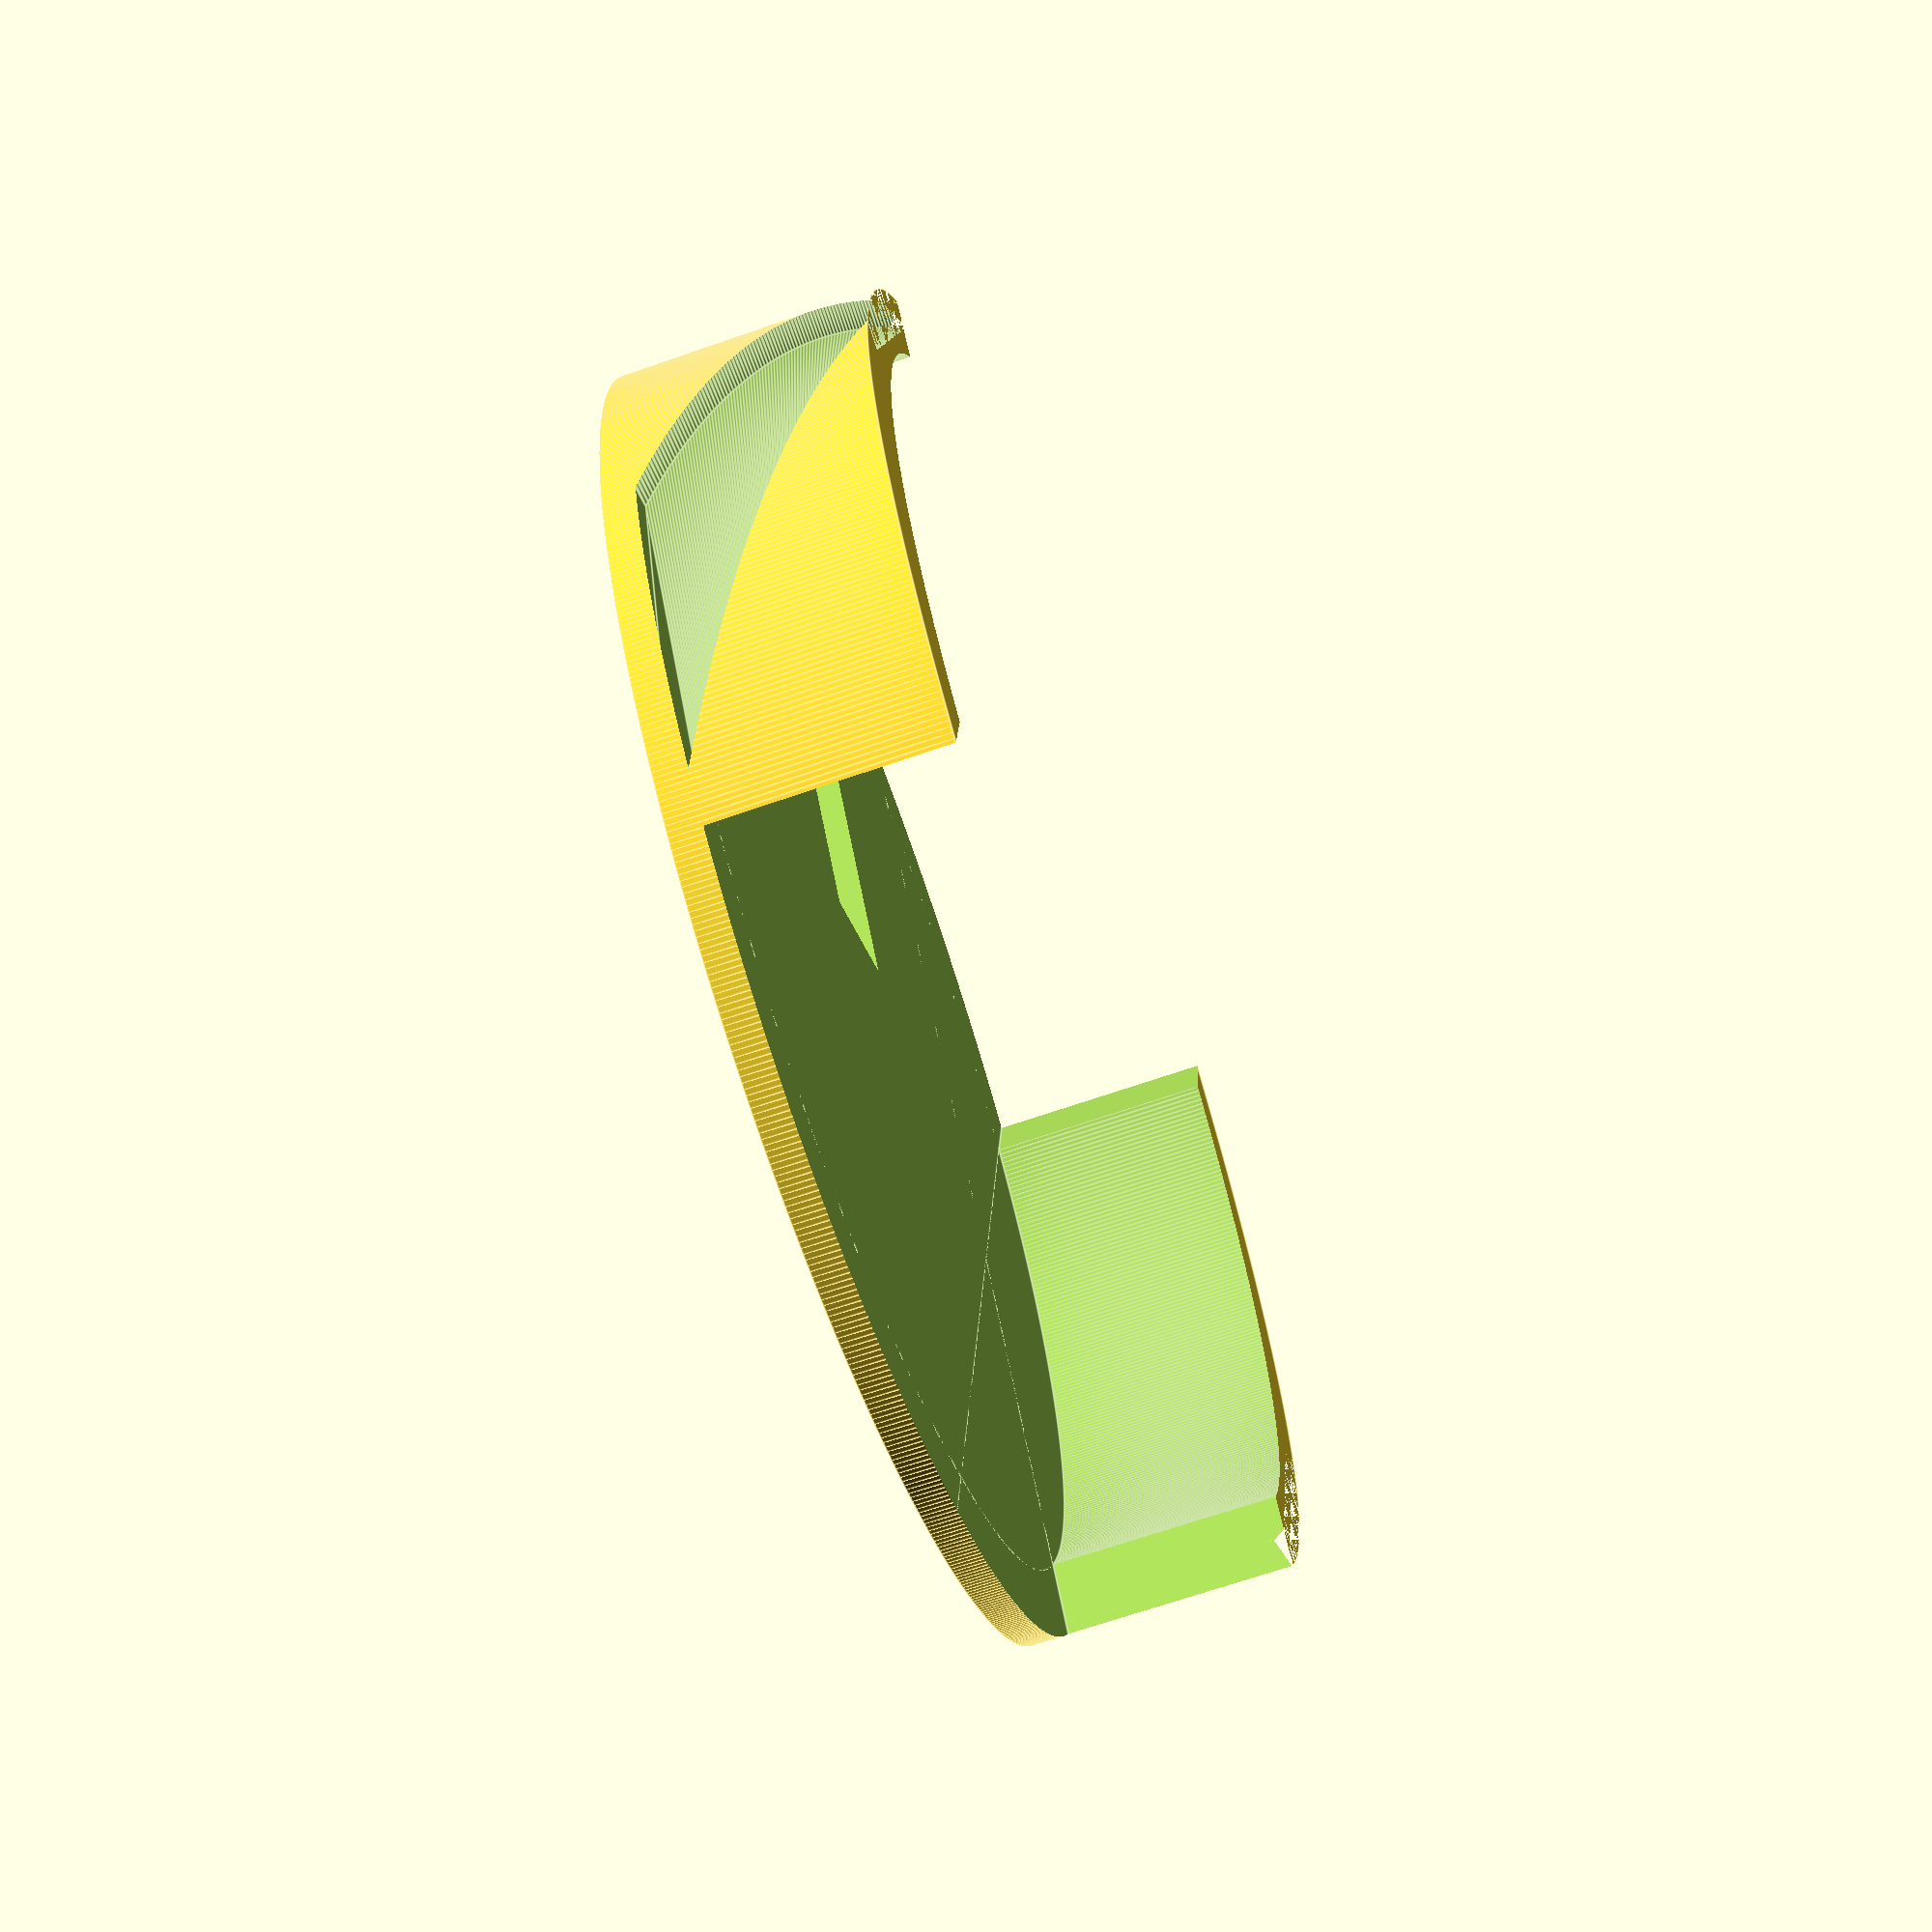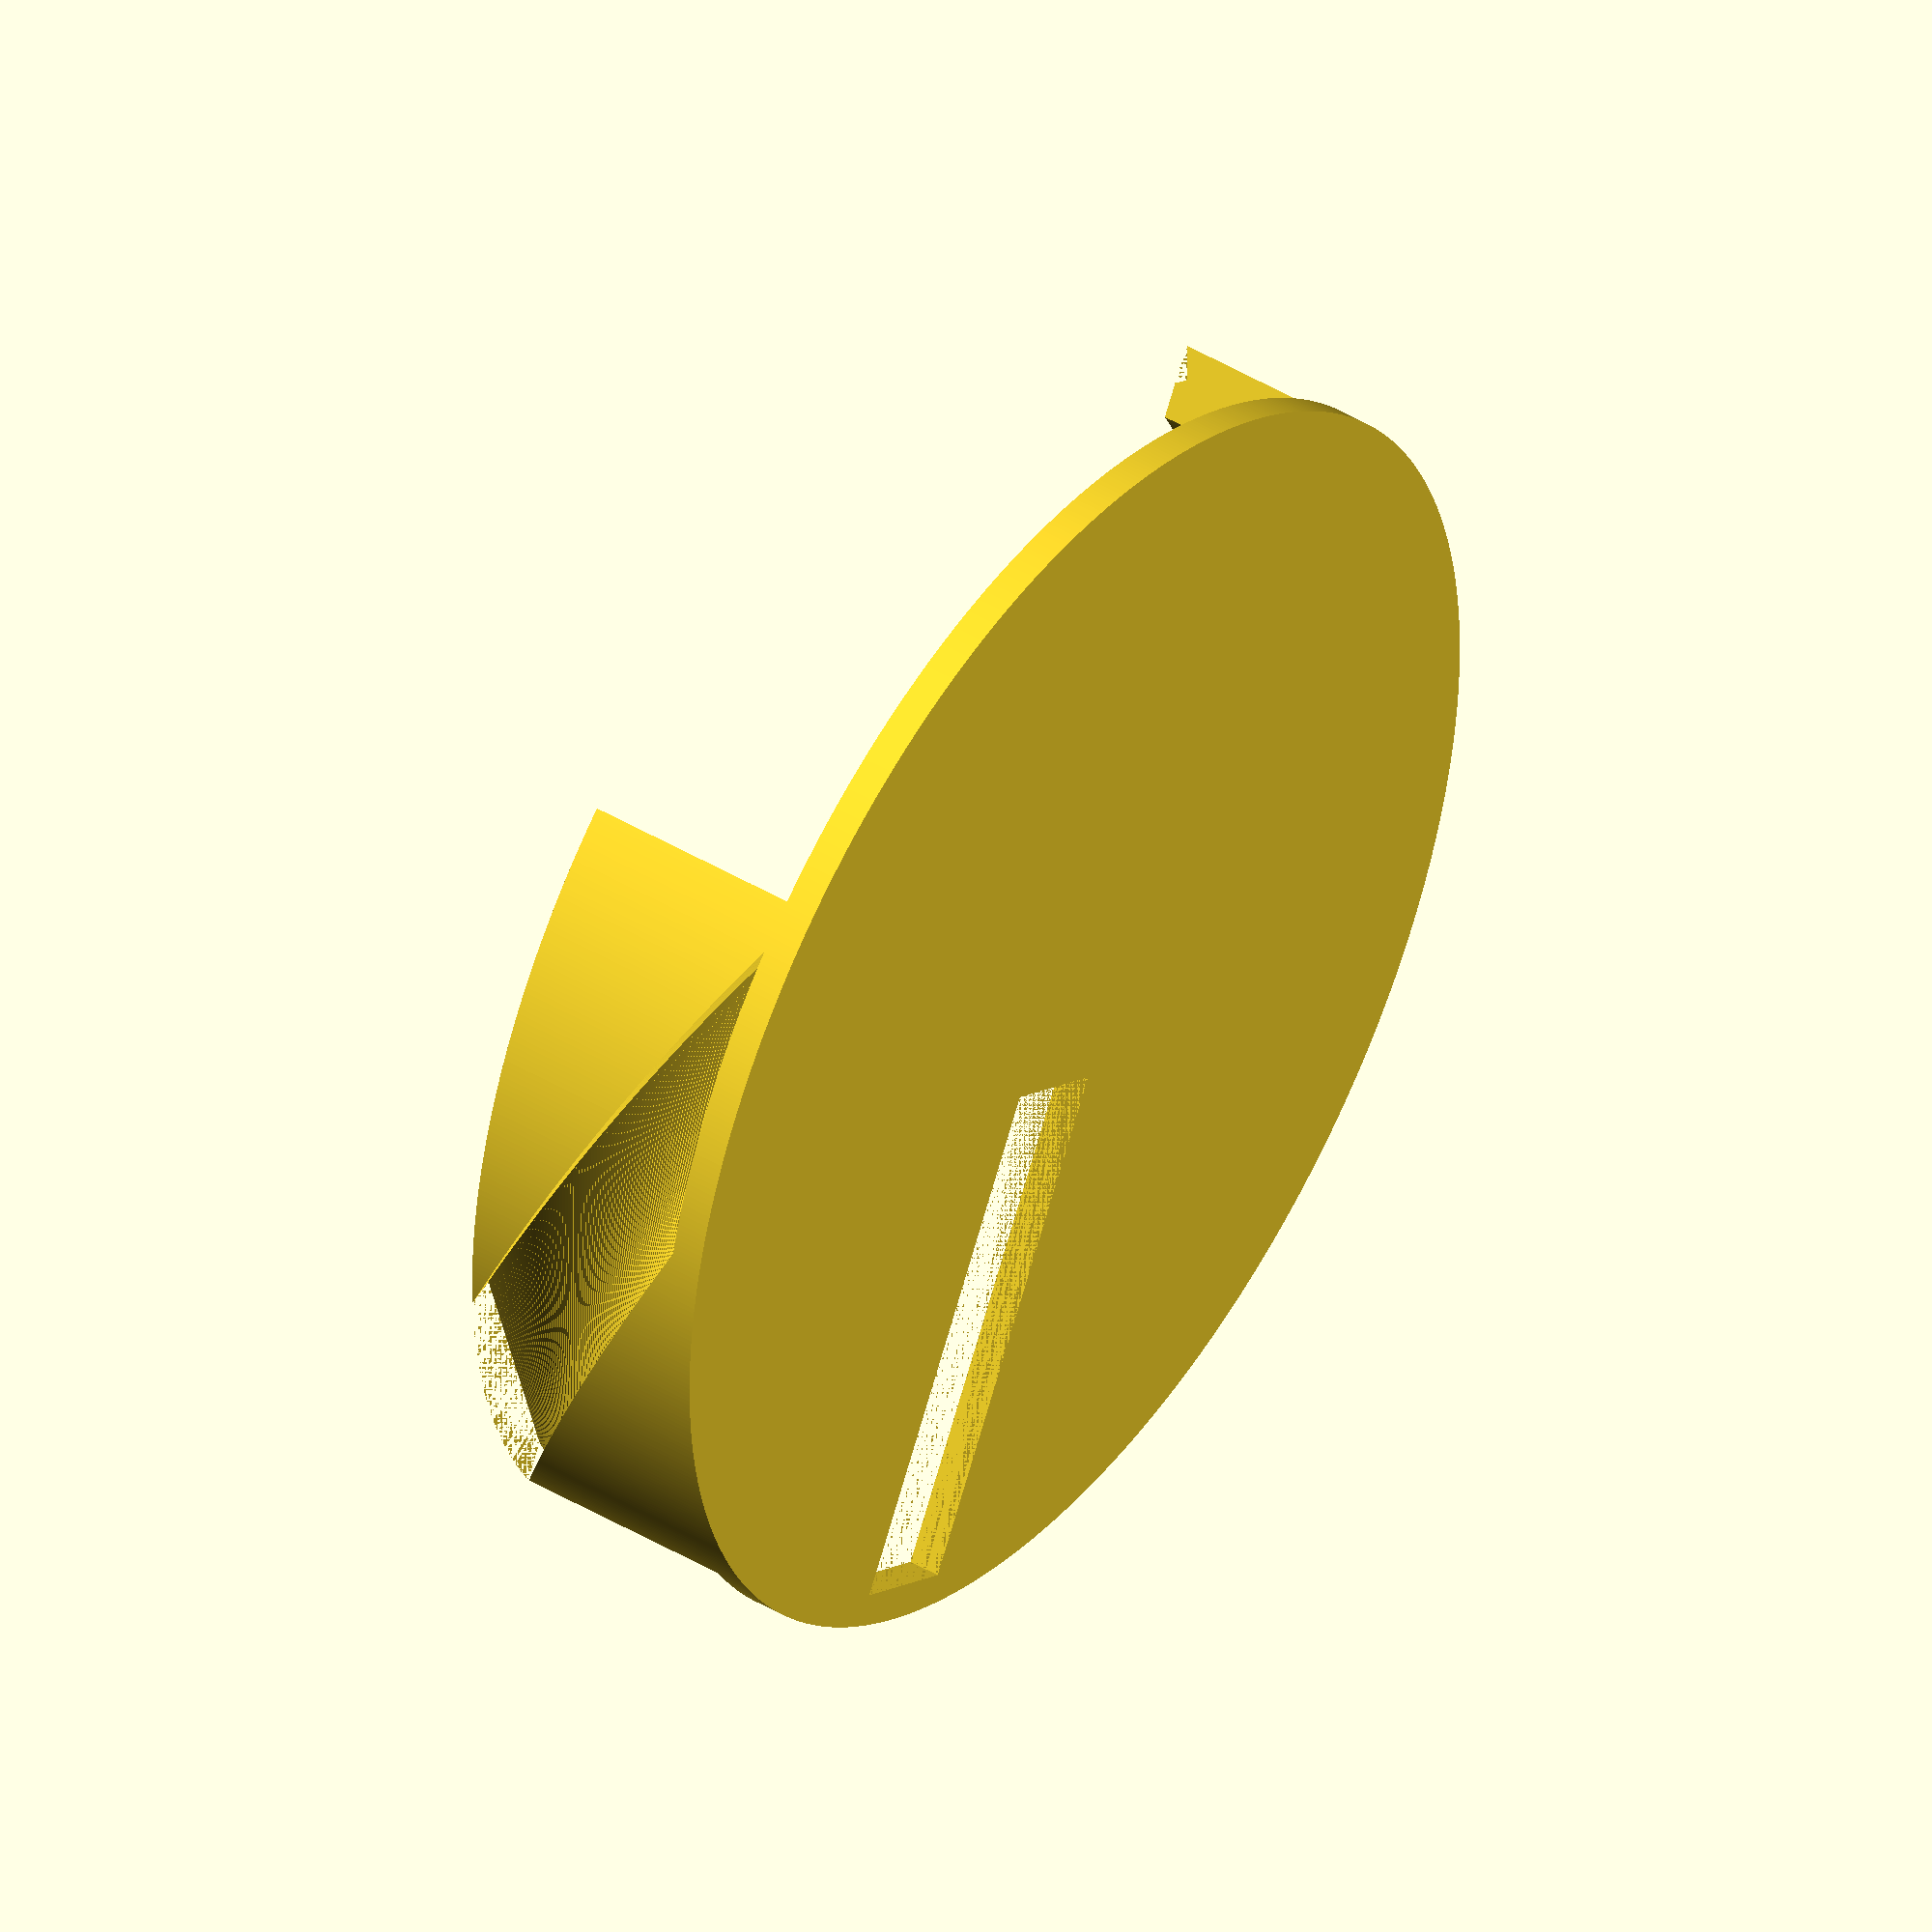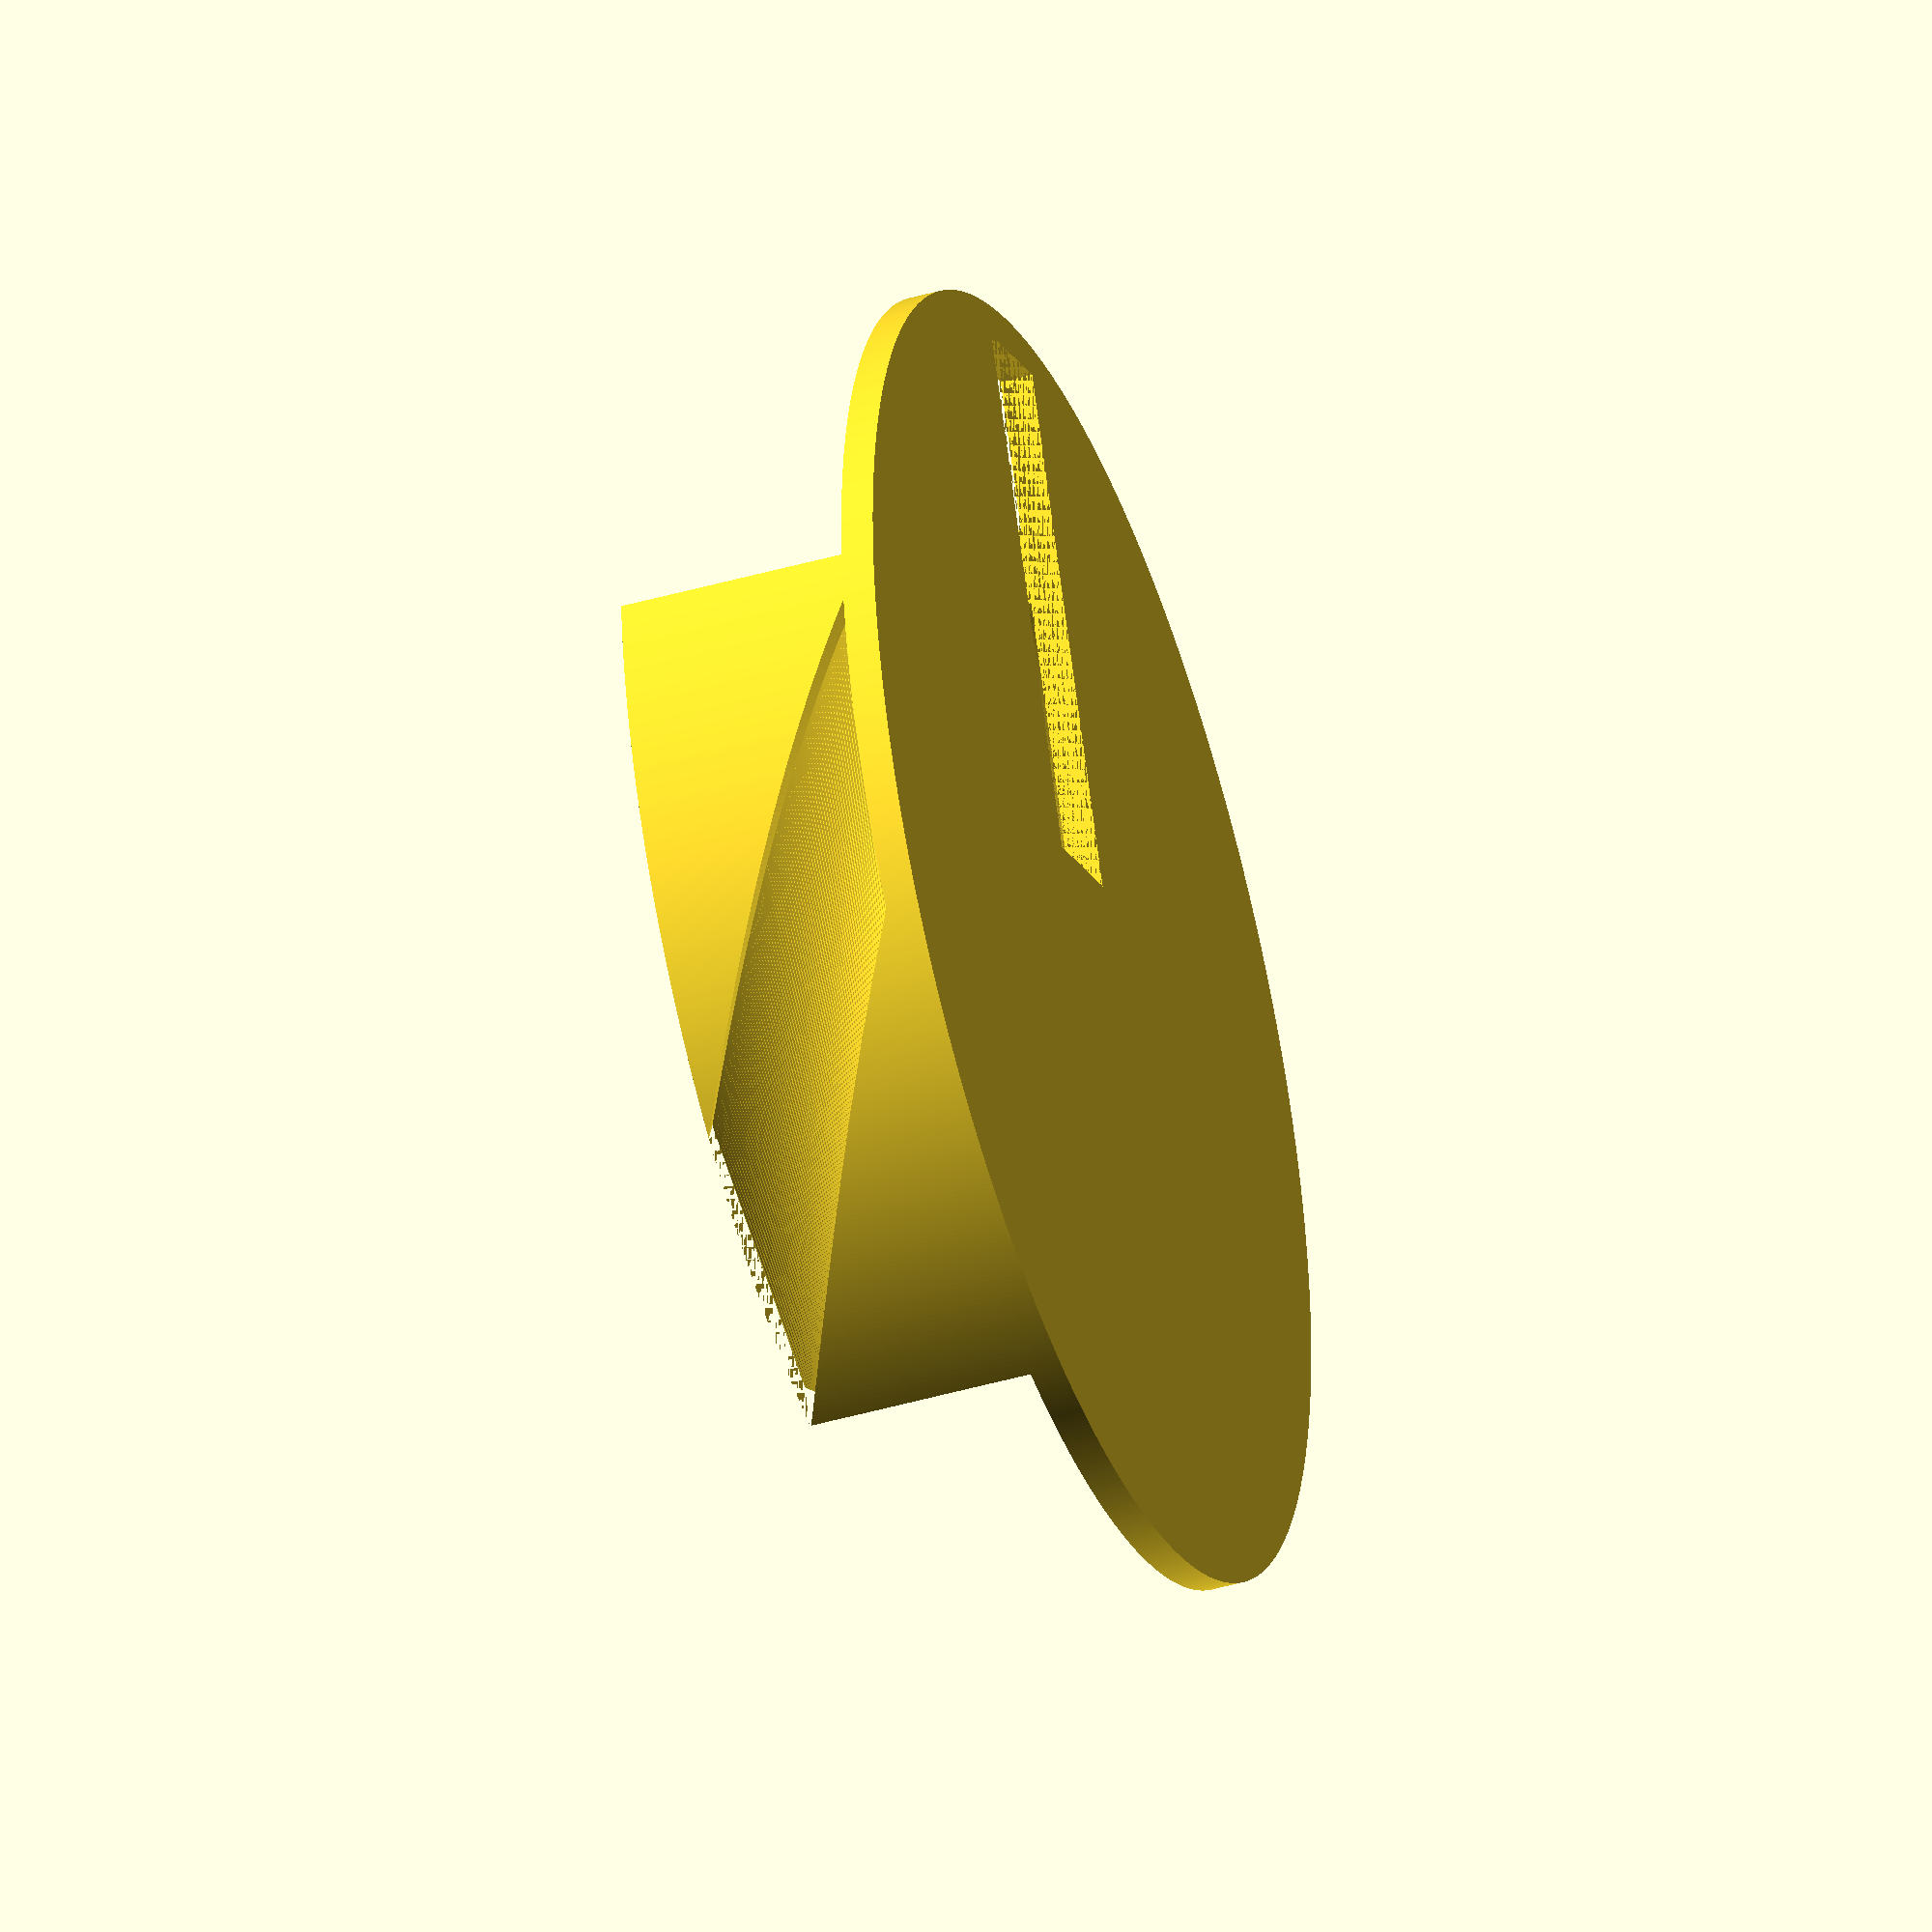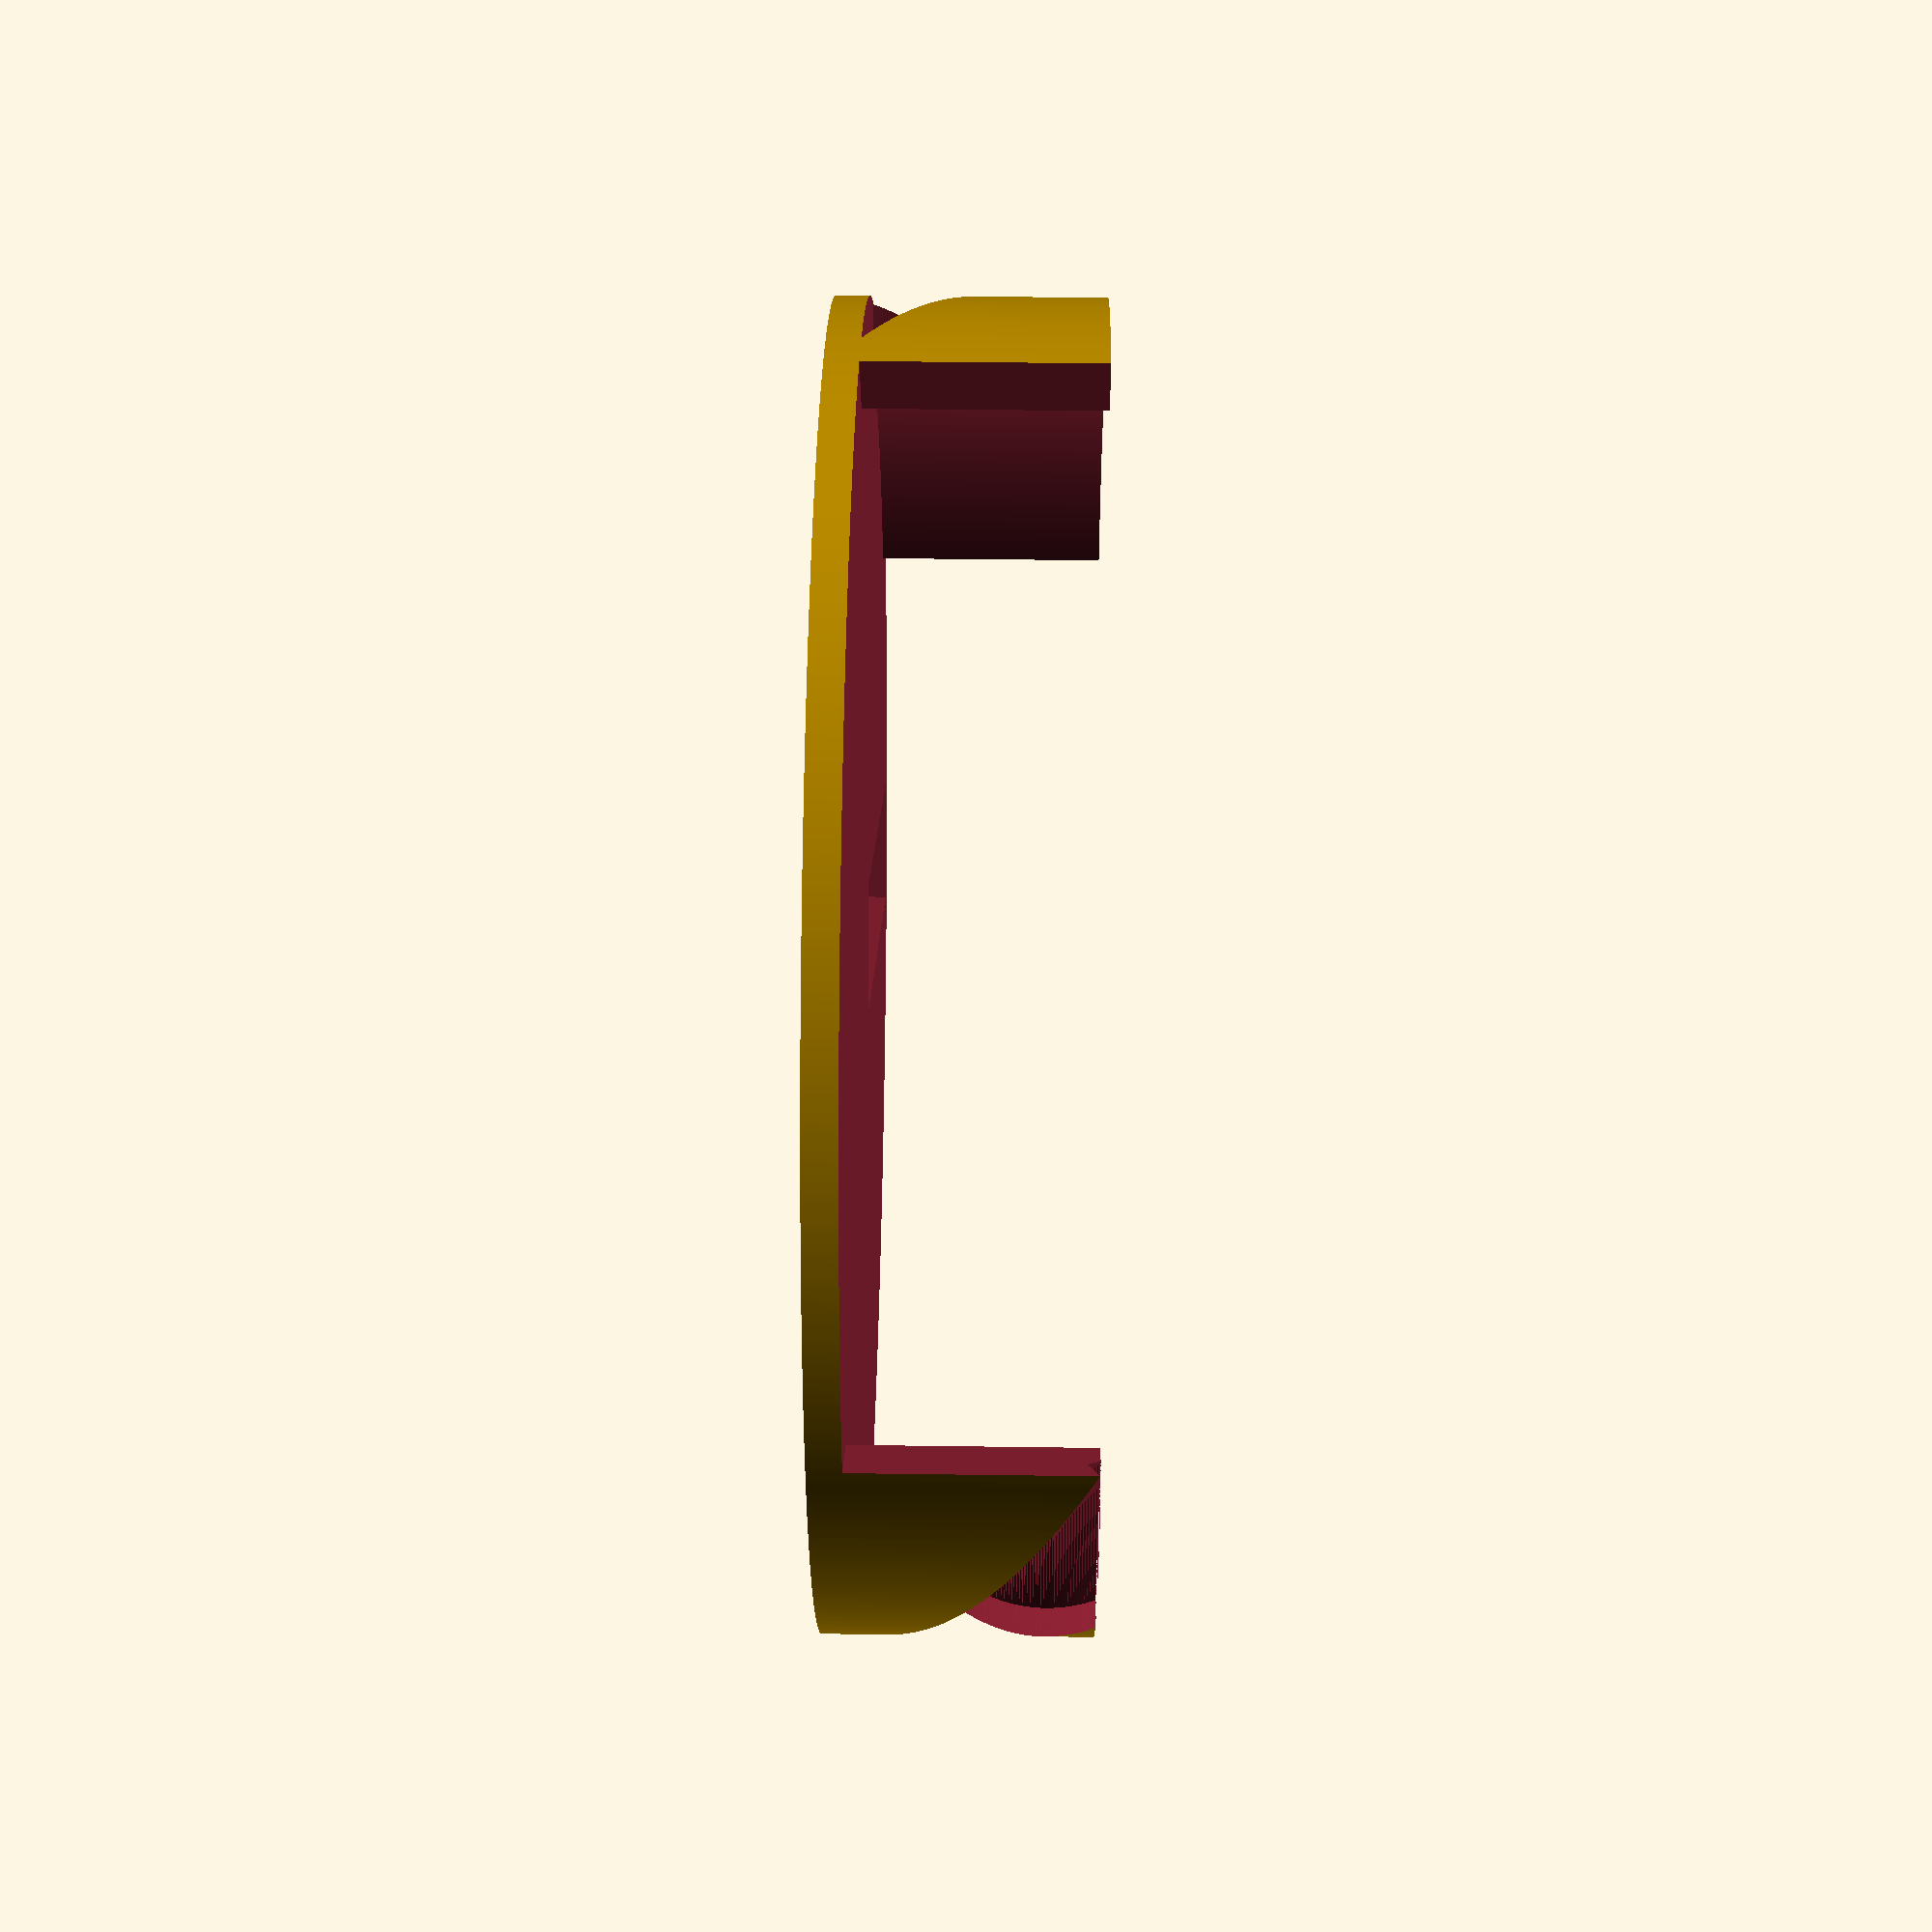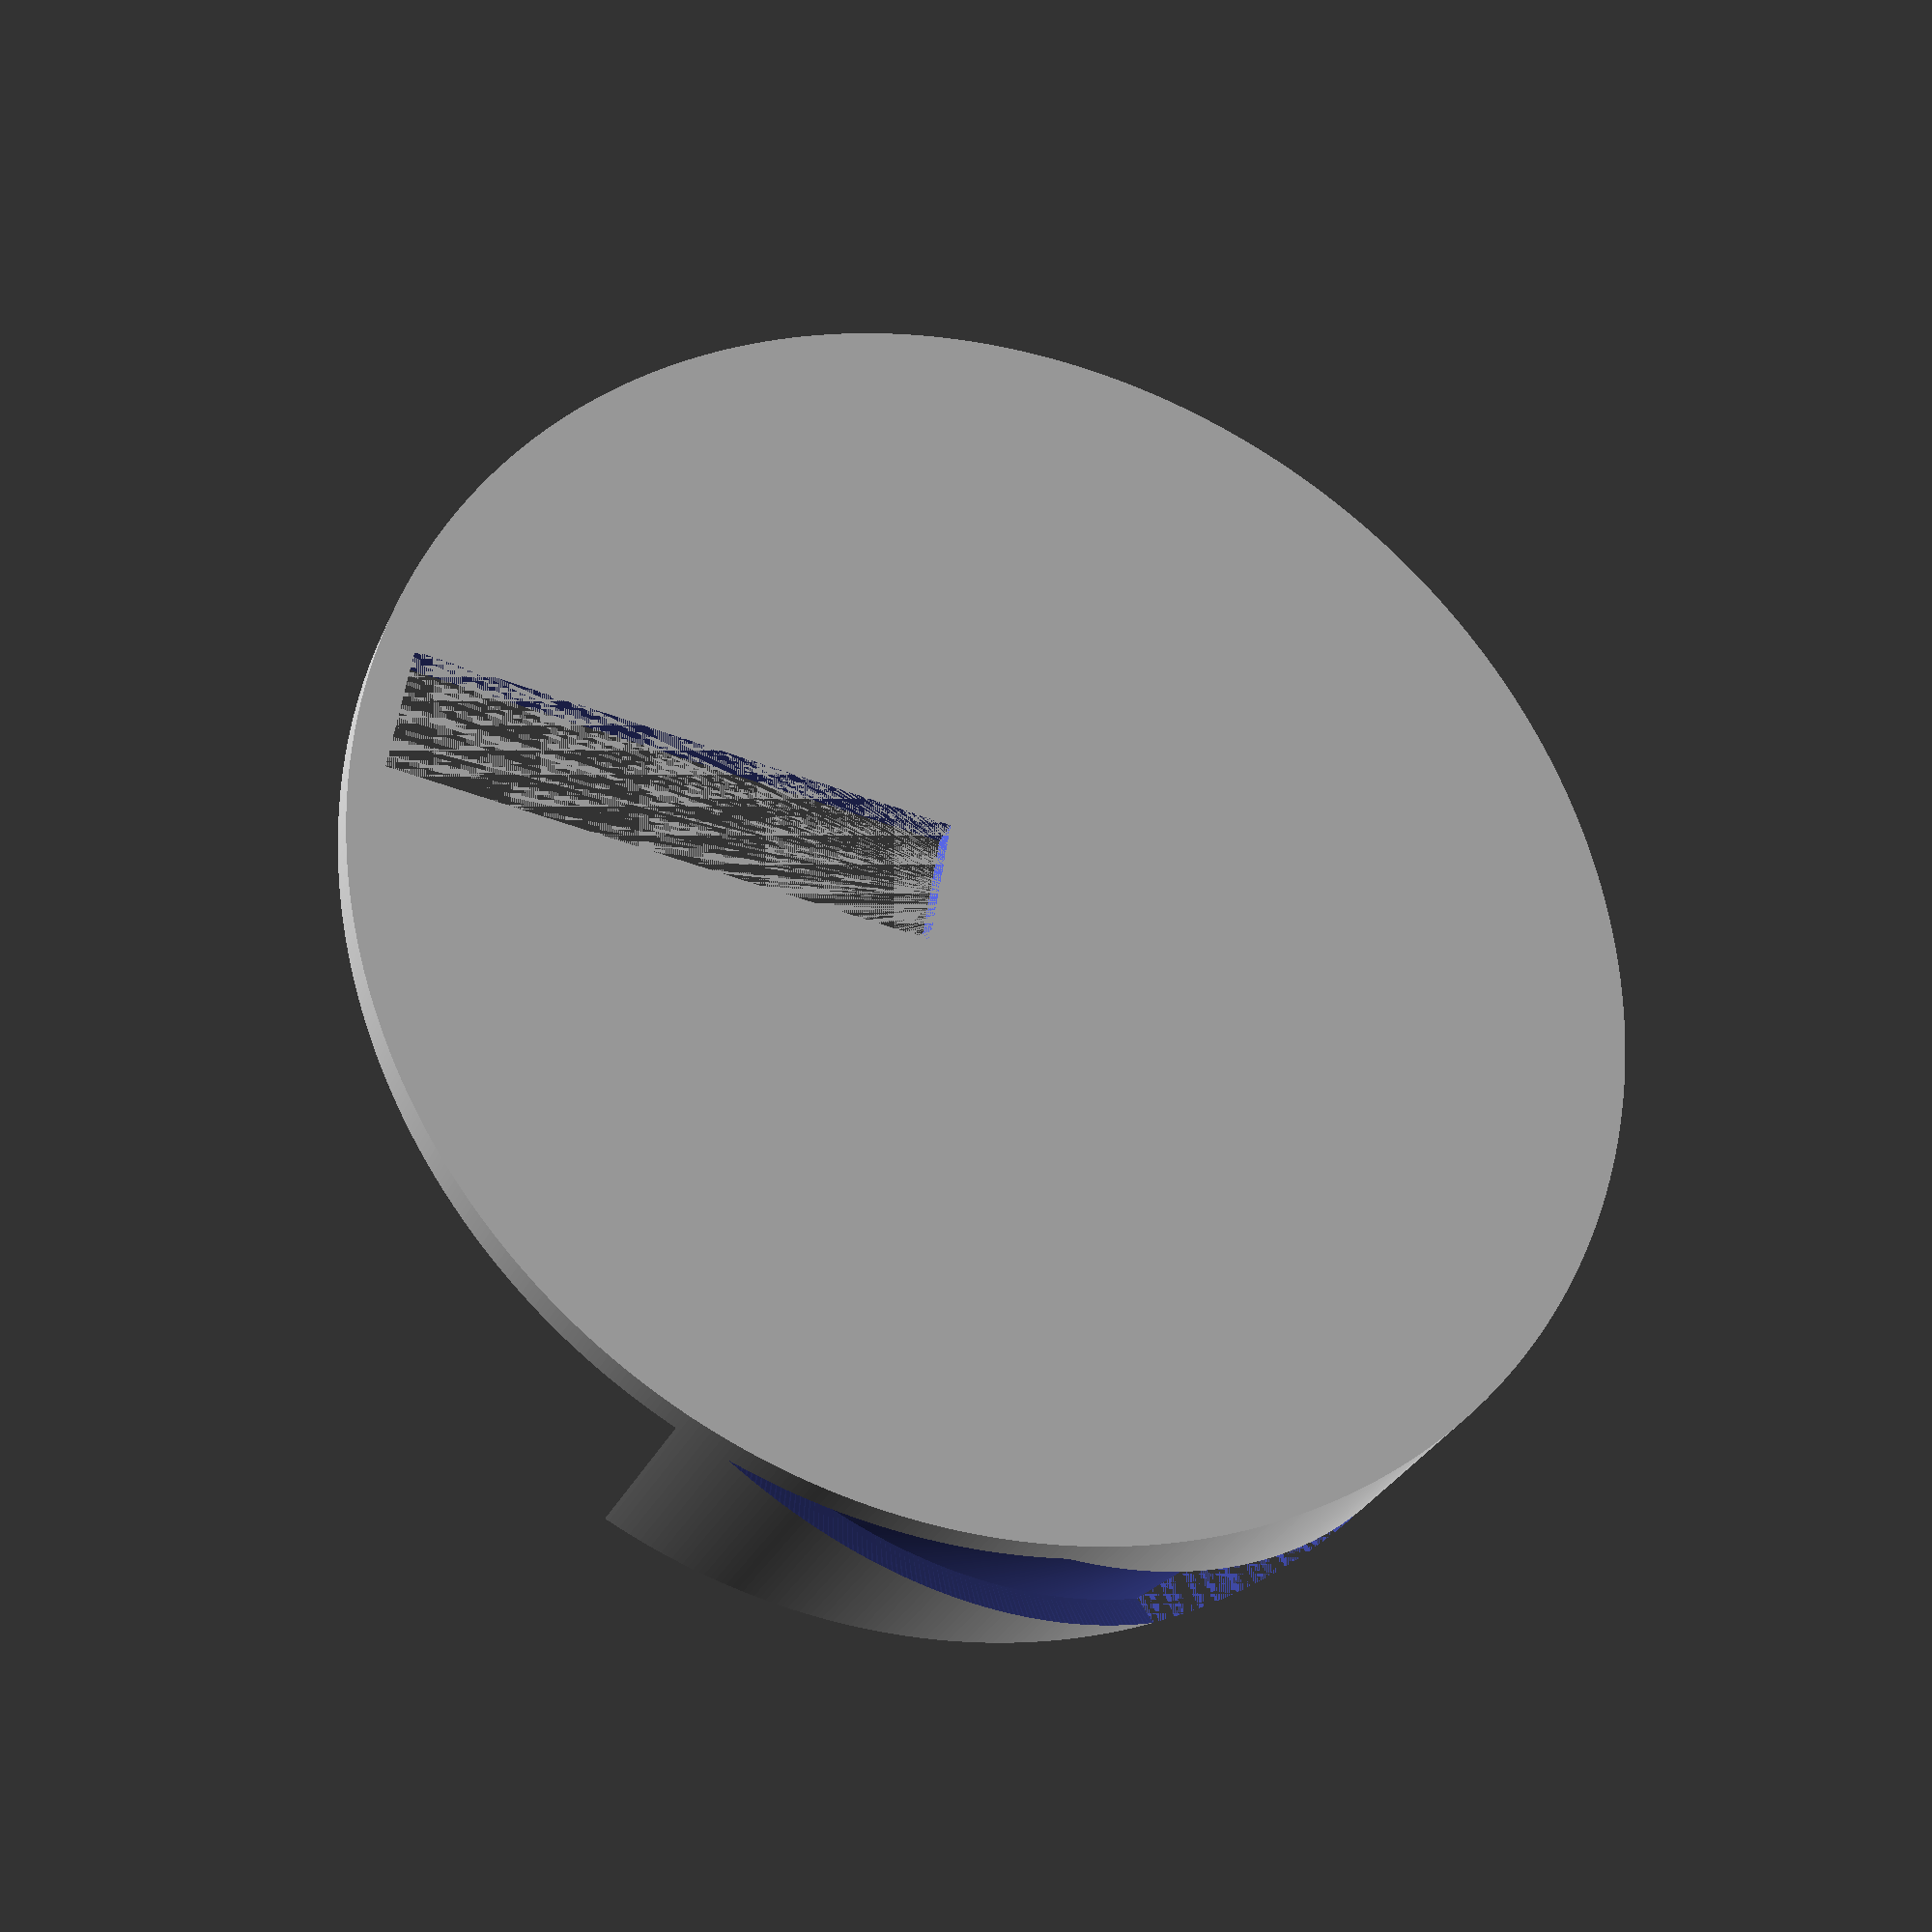
<openscad>
// Inner height
i_height=30;

// Thickness of the walls
wall_thickness=3;

// Inner diameter
i_diameter=81;

// Wall-mount thickness
wm_thickness=2;

// The size of the tooth
tooth_x=2;
tooth_y=4;
tooth_z=2;
tooth_z_offset=2;

// How much wider the channel is (cross-section) than the tooth
tooth_channel_mult = 5;

slot_x=8;
slot_y=33;

// Height above the channel to allow for screwing
screw_height=10;
screw_angle=45;

// Thickness behind the channel
behind_channel = 1;

// Clearance between 3D printed parts that need to touch
clearance=0.75;

// Separation between the wall side and the cover
part_separation=5;

// LQ
//$fa=1;
//$fs=1;

// HQ
$fa=.5;
$fs=.1;

tooth_x_offset=i_diameter/2-tooth_x/2;

//cover();

// Separate the two parts
translate([i_diameter + wall_thickness + part_separation,0,0]){
  wall_mount();
}

module tooth(){
    translate([tooth_x_offset,0,i_height-tooth_z_offset-tooth_z/2+ wall_thickness]){
      cube([tooth_x,tooth_y,tooth_z], center=true);
    }
}

module cover(){
  // Outer cover
  union(){
    difference(){
      cylinder(h=i_height+wall_thickness,r=i_diameter/2+wall_thickness);
      translate([0,0,wall_thickness])
      cylinder(h=i_height,r=i_diameter/2);
    }
    rotate([0,0,180])
      tooth();
    tooth();
  }
}

module wall_mount(){
  // Inner holder
  union(){
    difference(){
      cylinder(h=screw_height+ tooth_z_offset + tooth_z+wm_thickness,r=i_diameter/2 - clearance);

      // Screw mechanism
      rotate([0,0,90]){
	translate([0,0,wm_thickness])
	  cylinder(h=screw_height+ tooth_z_offset+tooth_z+wm_thickness, r=i_diameter/2-wall_thickness-behind_channel - clearance);
	tooth_channel();
	rotate([0,0,180])
	  tooth_channel();
	translate([-i_diameter/2,-i_diameter/4,wm_thickness])
	  cube([i_diameter,i_diameter/2,i_height]);
	rotate([0,0,-screw_angle + 5])
	translate([-i_diameter/2,-i_diameter/4,wm_thickness])
	  cube([i_diameter,i_diameter/2,i_height]);
      }

      // Slot for lock hasp
      translate([-slot_x/2,i_diameter/2-slot_y-wall_thickness,0])
	cube([slot_x,slot_y,wm_thickness+clearance]);
    }
  }
}

module tooth_channel(){
  channel_size=tooth_y * tooth_channel_mult;

  translate([0,0,tooth_z_offset])
  linear_extrude(height=wm_thickness + tooth_z+screw_height, convexity=10, twist = screw_angle){
    translate([-channel_size/2,tooth_x_offset-tooth_x - clearance,0]){
      square([channel_size, tooth_x + wall_thickness]);
    }
  }
}


</openscad>
<views>
elev=247.3 azim=147.3 roll=250.7 proj=p view=edges
elev=316.6 azim=151.9 roll=125.5 proj=o view=solid
elev=222.1 azim=202.8 roll=70.7 proj=o view=wireframe
elev=321.8 azim=115.1 roll=271.0 proj=p view=solid
elev=28.3 azim=81.0 roll=160.3 proj=p view=wireframe
</views>
